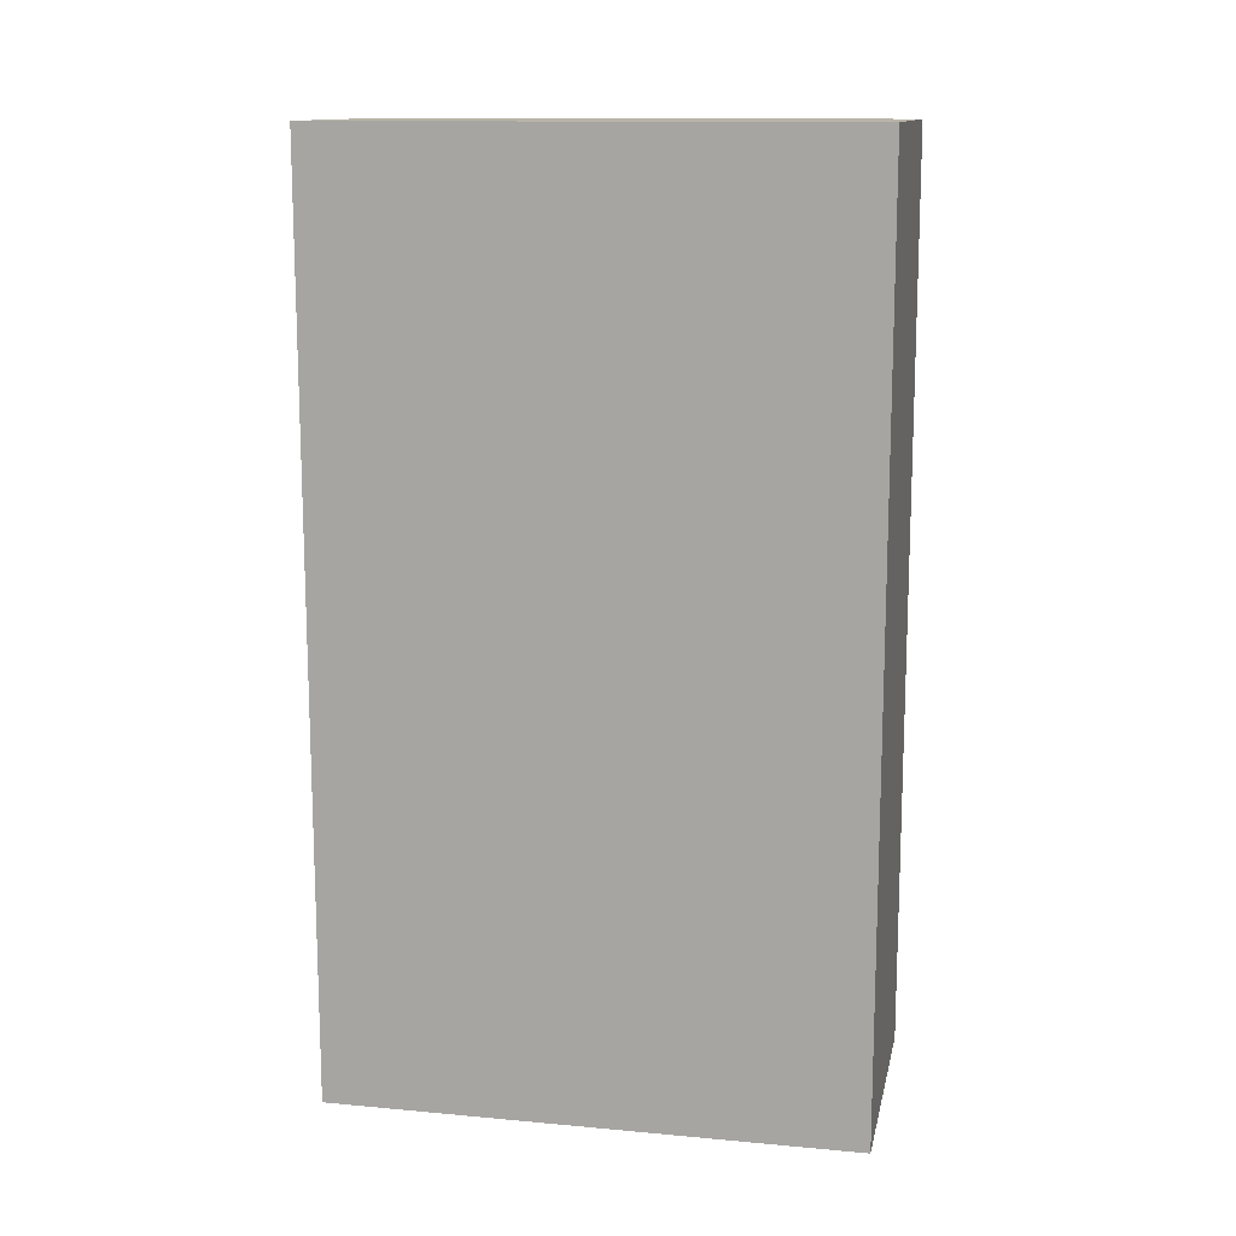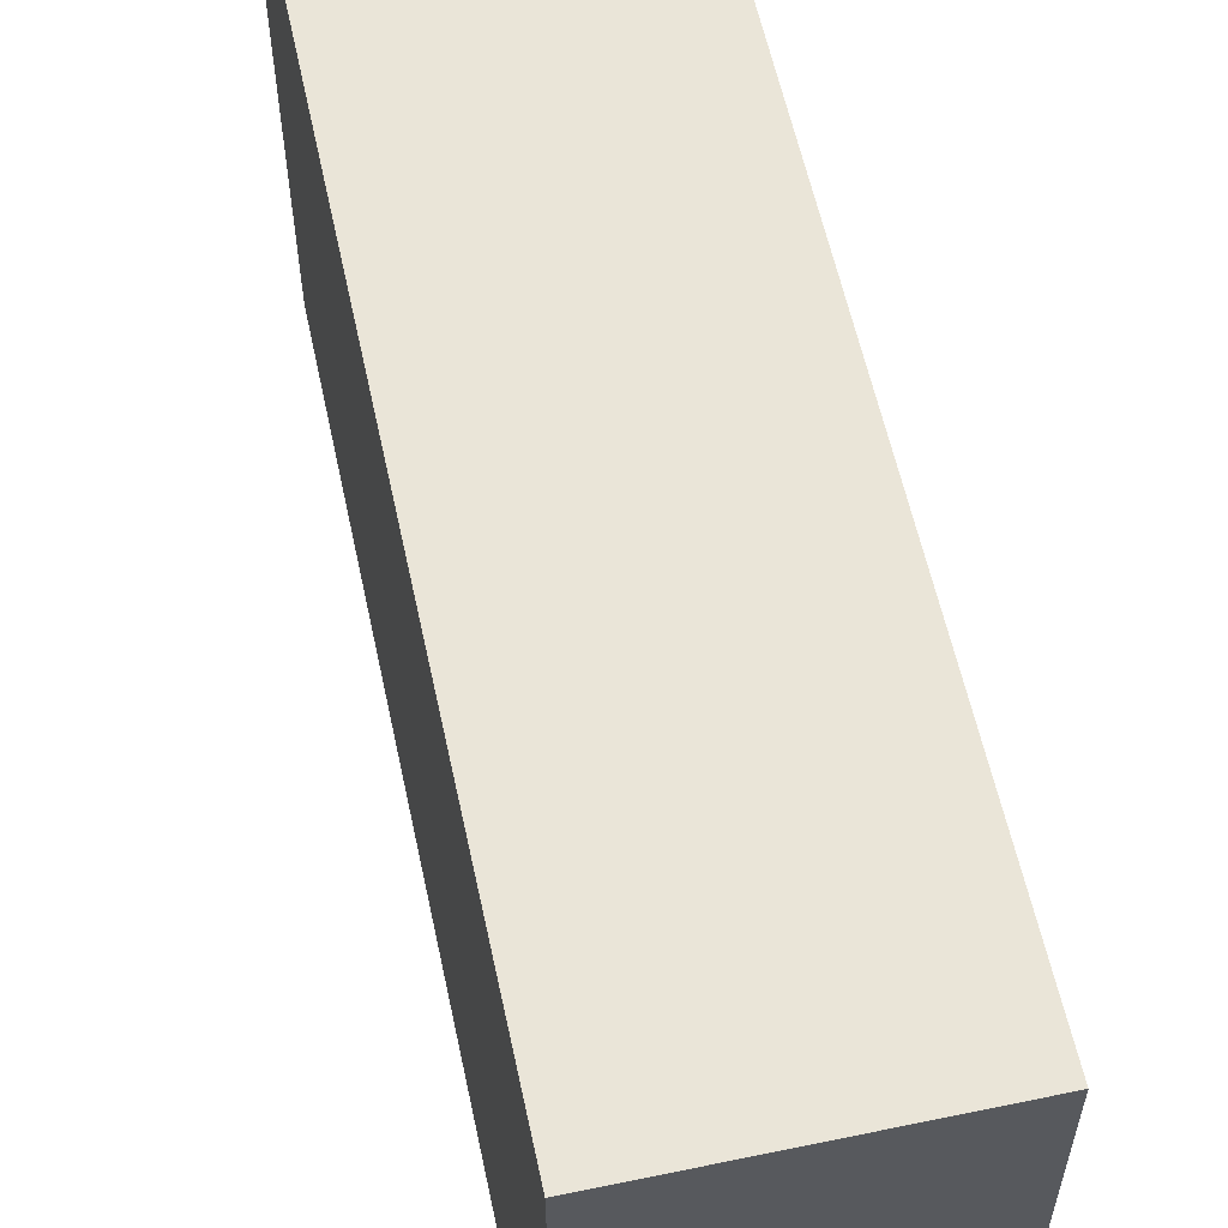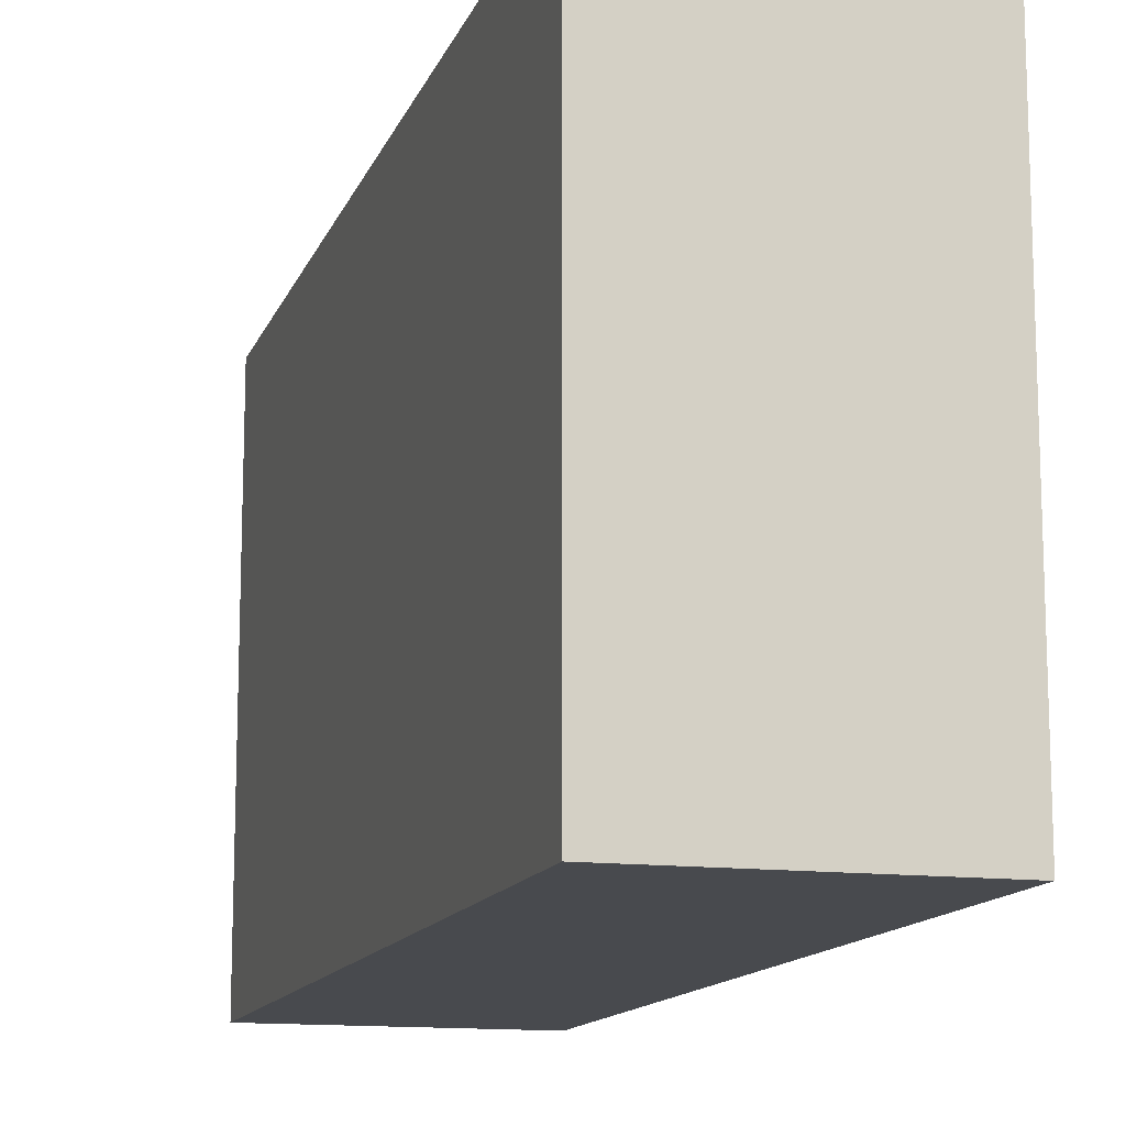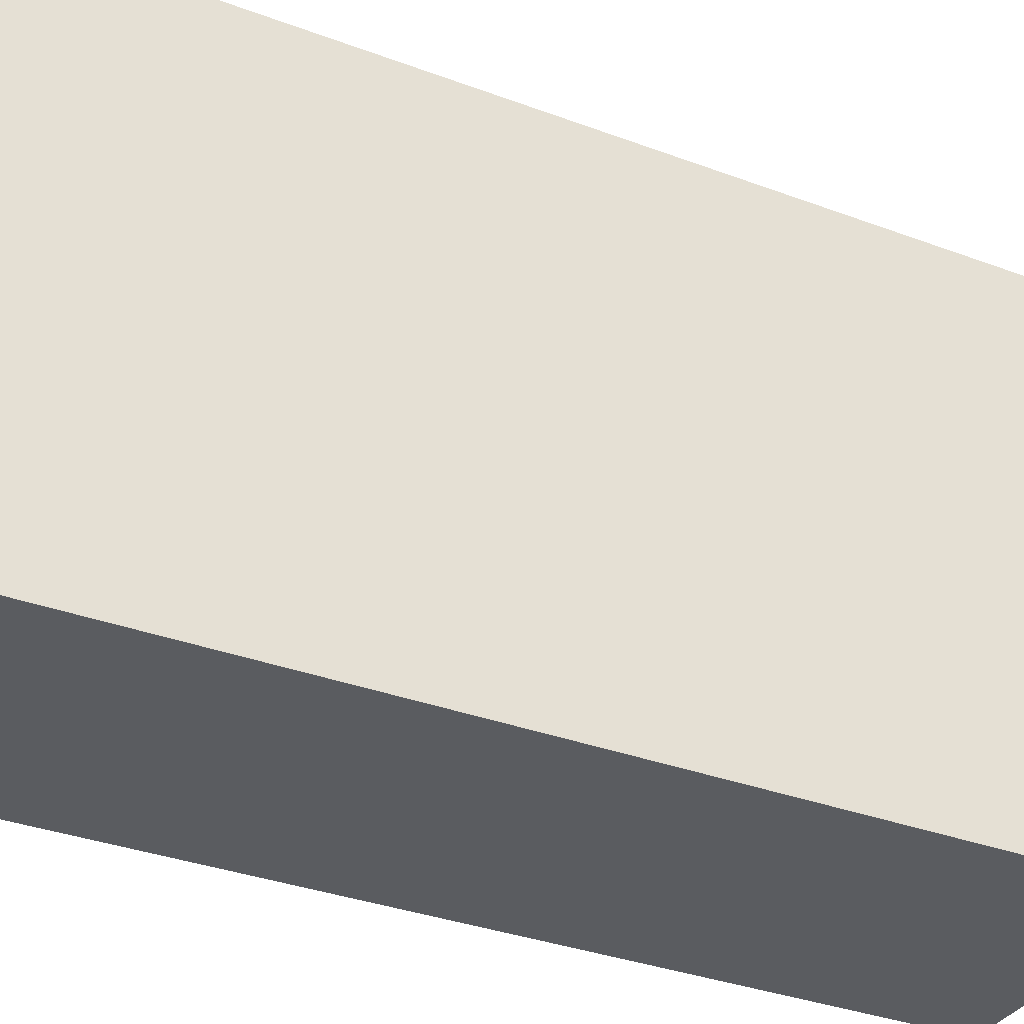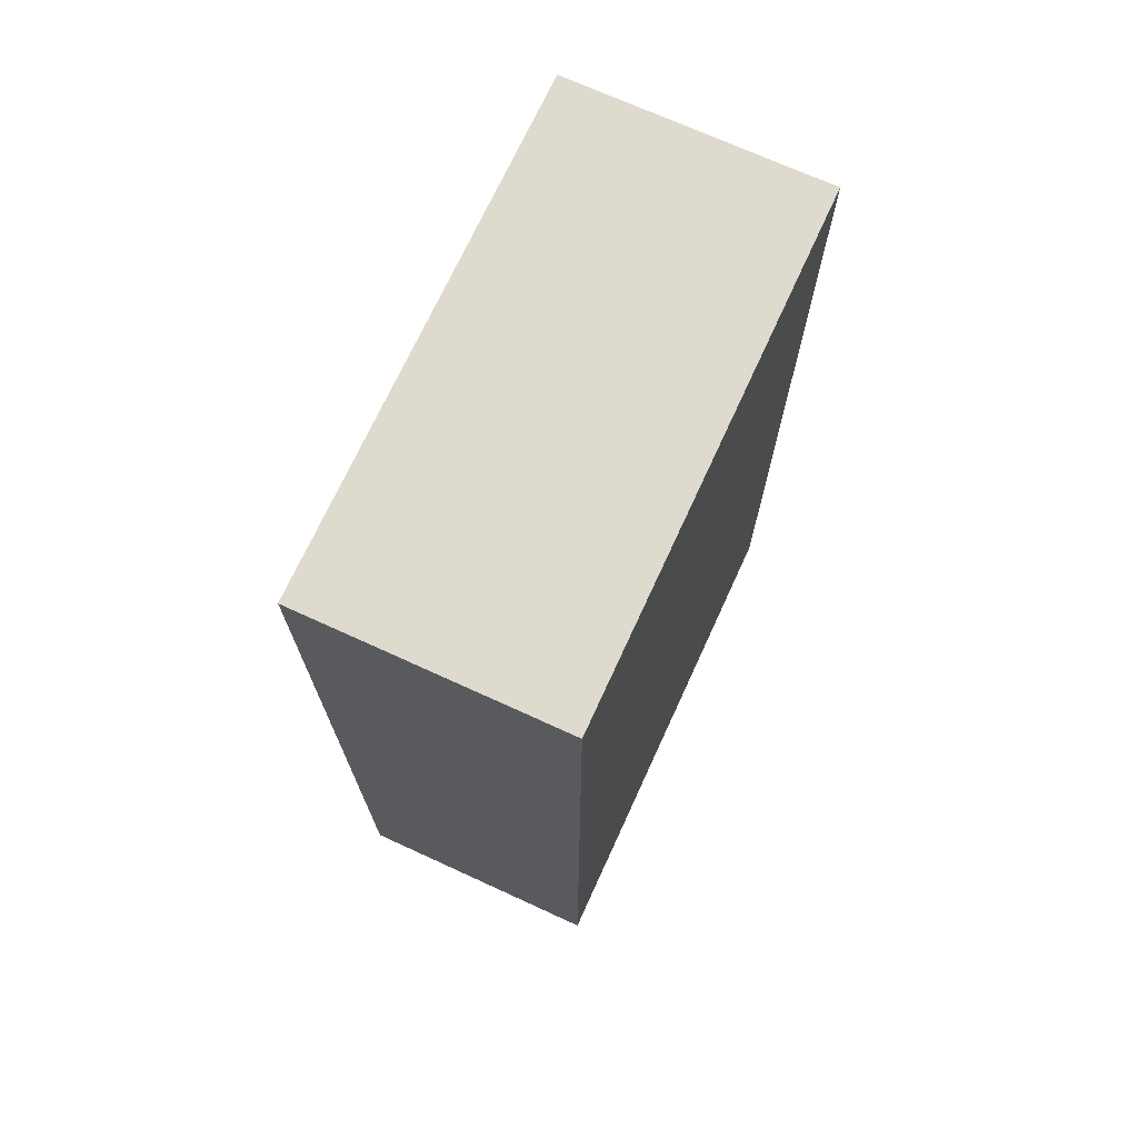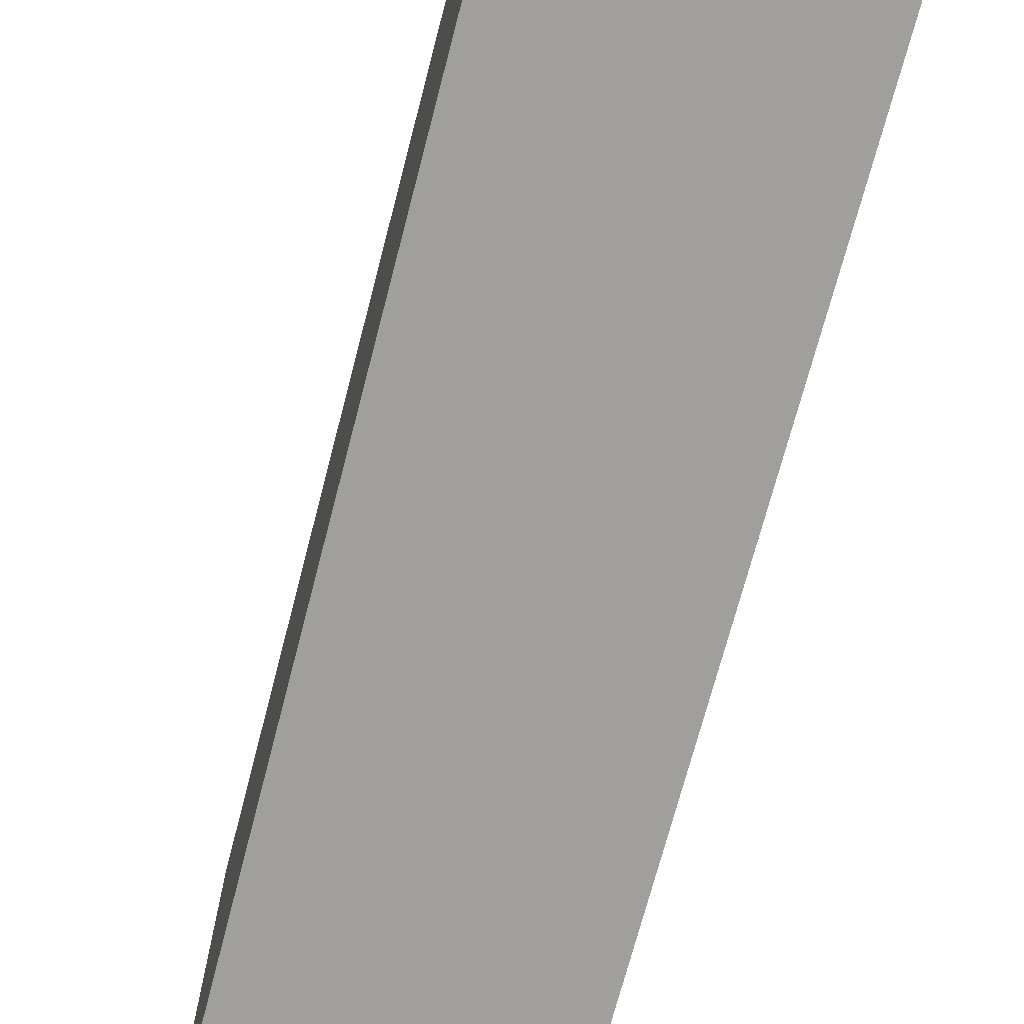
<metadata>
{"format":"obj","ext":"obj","renderer":"f3d","projection":"perspective","resolution":1024,"background":"white","views":[{"elev":13.2,"azim":101.7,"up":"+Y"},{"elev":58.8,"azim":-12.1,"up":"+Z"},{"elev":-13.2,"azim":164.1,"up":"+Z"},{"elev":-34.4,"azim":-116.7,"up":"+Z"},{"elev":71.3,"azim":24.6,"up":"+Y"},{"elev":-71.2,"azim":-14.6,"up":"+Z"}]}
</metadata>
<code>
o
v -0.1 -0.7 0.2
v -0.1 -0.7 -0.2
v -0.1 0 0.2
v -0.1 0 -0.2
v 0.1 -0.7 0.2
v 0.1 -0.7 -0.2
v 0.1 0 0.2
v 0.1 0 -0.2
v -0.1 -0.7 0.2
v -0.1 0 0.2
v 0.1 -0.7 0.2
v 0.1 0 0.2
v -0.1 -0.7 -0.2
v -0.1 0 -0.2
v 0.1 -0.7 -0.2
v 0.1 0 -0.2
v -0.1 -0.7 0.2
v 0.1 -0.7 0.2
v -0.1 -0.7 -0.2
v 0.1 -0.7 -0.2
v -0.1 0 0.2
v 0.1 0 0.2
v -0.1 0 -0.2
v 0.1 0 -0.2
f 3 2 1
f 4 2 3
f 5 6 7
f 7 6 8
f 11 10 9
f 12 10 11
f 13 14 15
f 15 14 16
f 19 18 17
f 20 18 19
f 21 22 23
f 23 22 24

</code>
